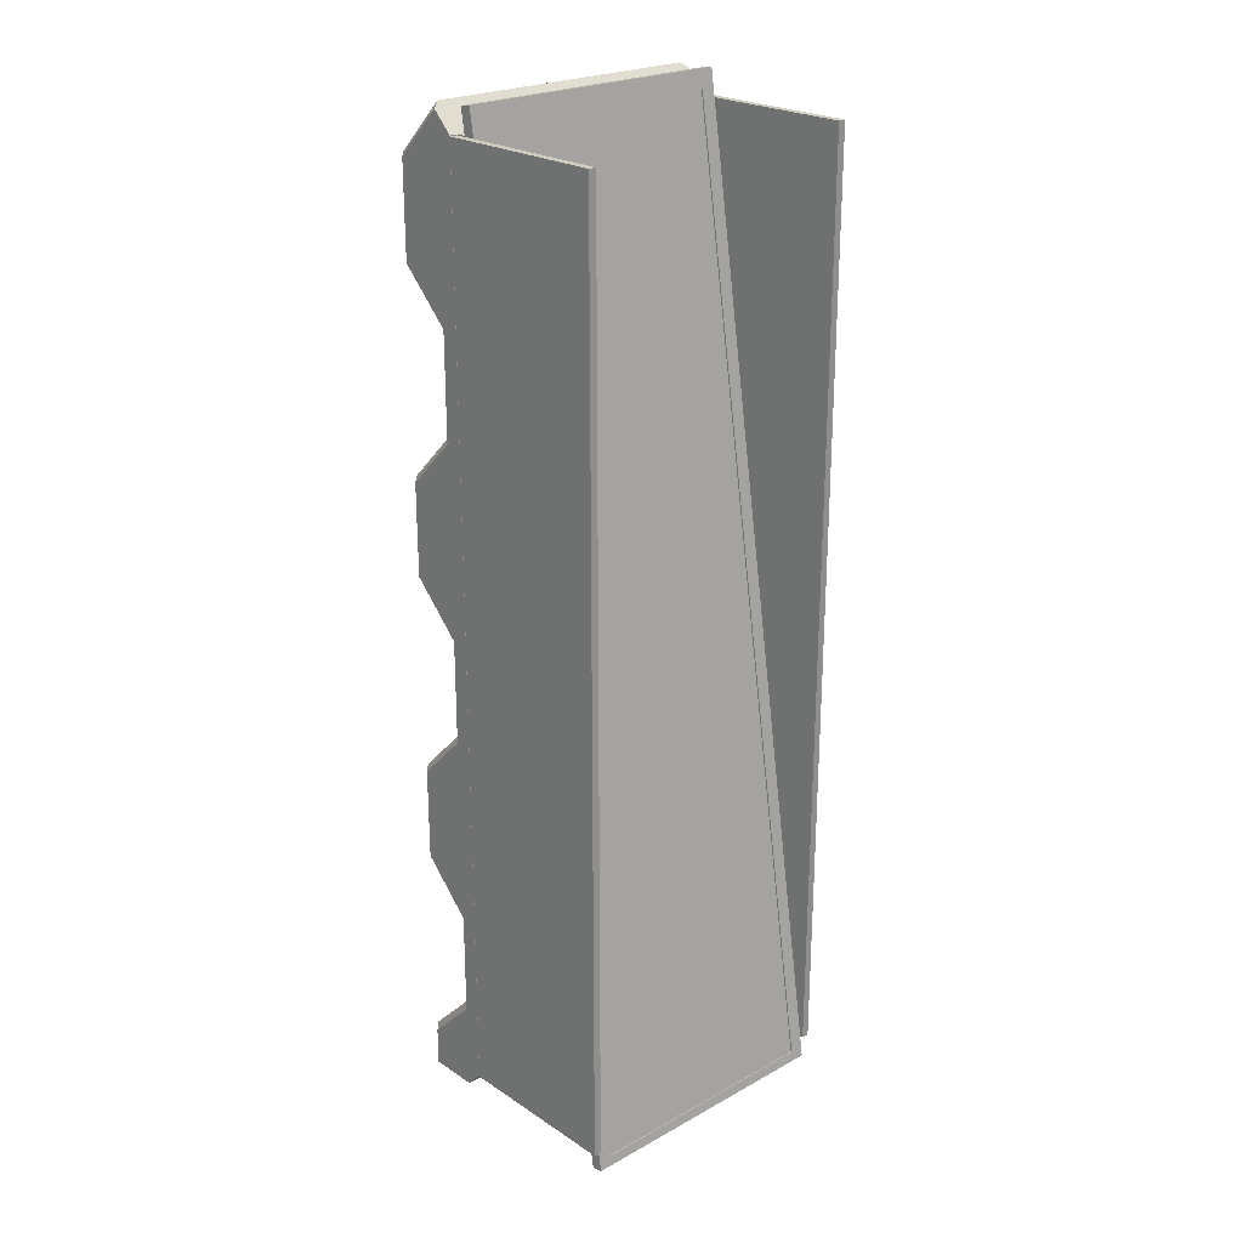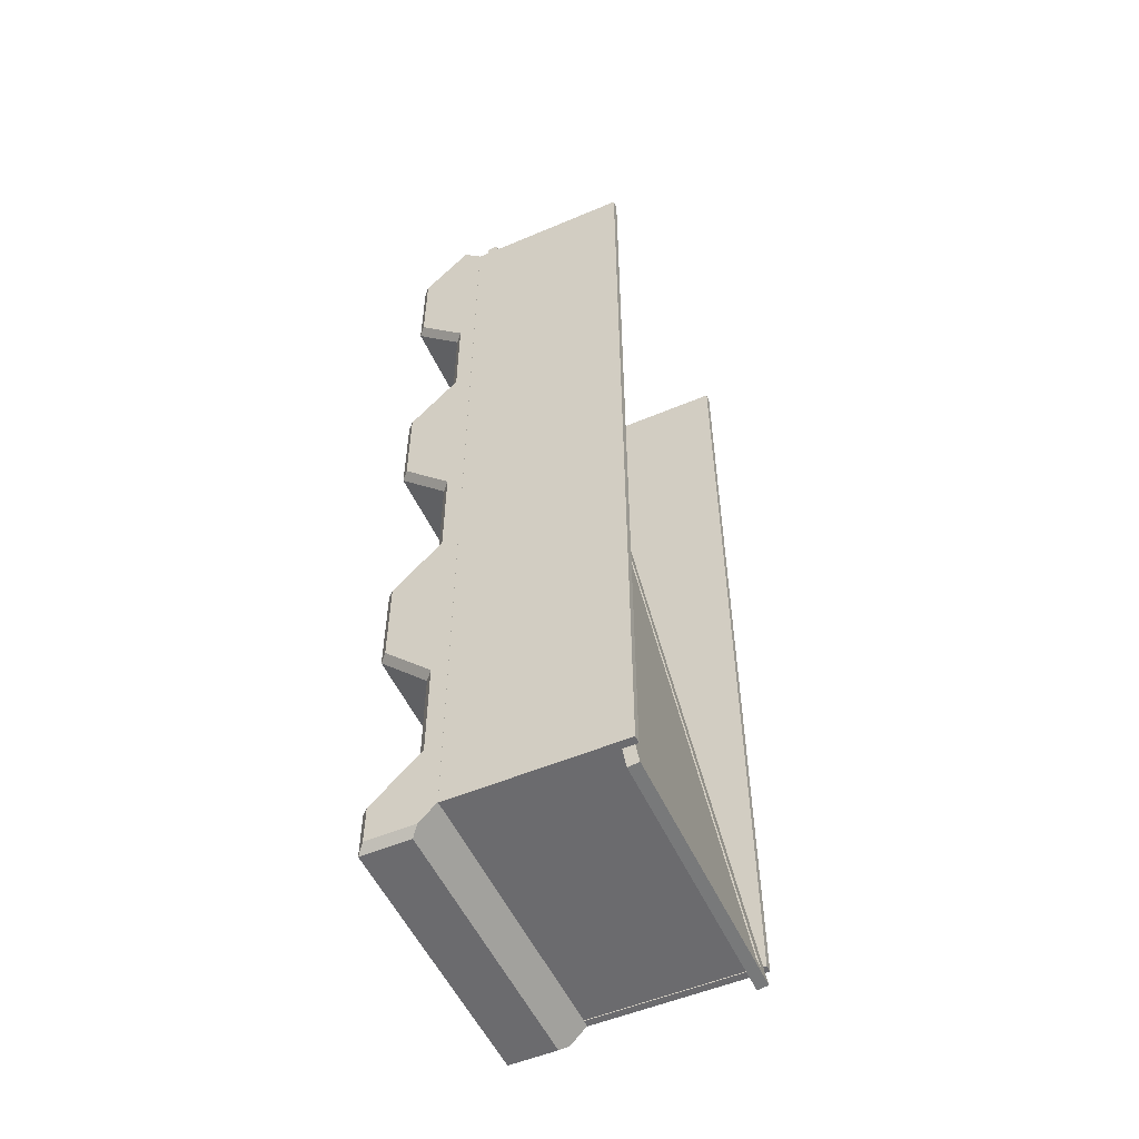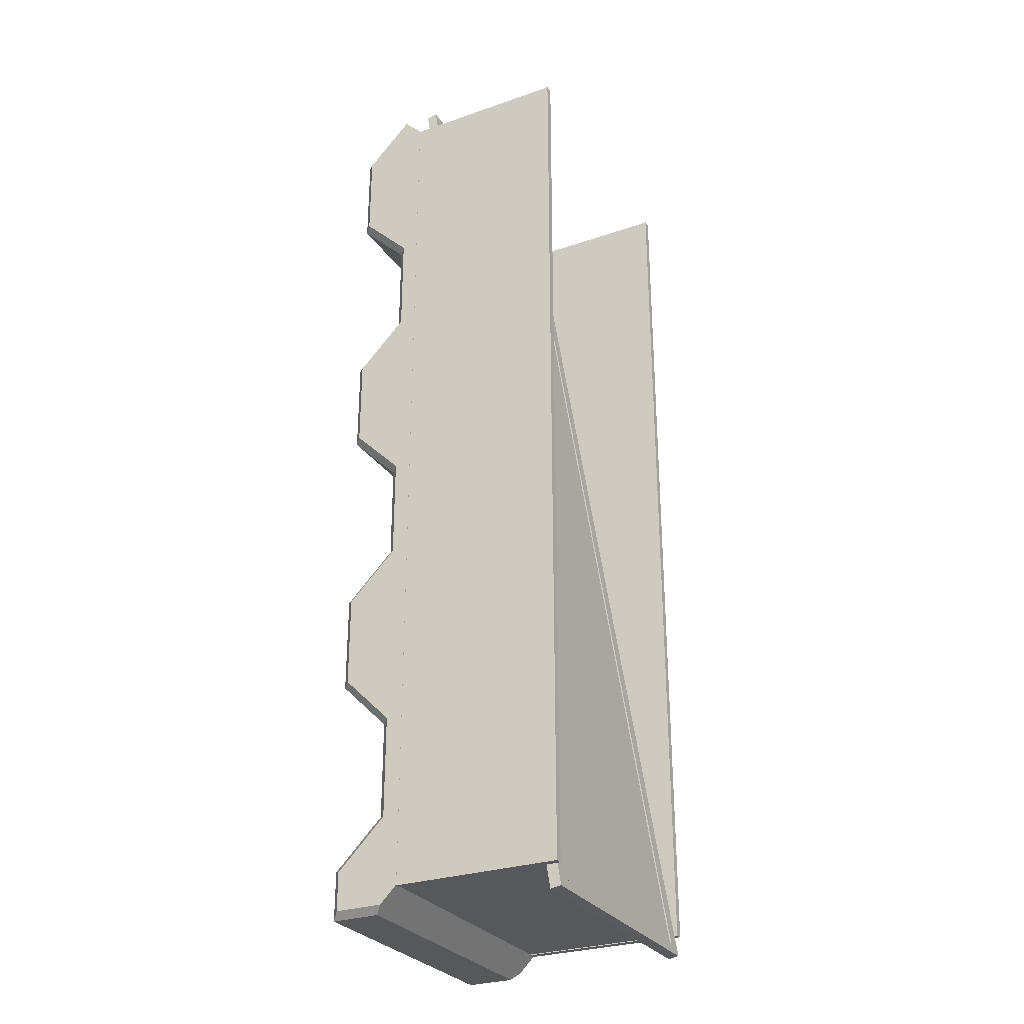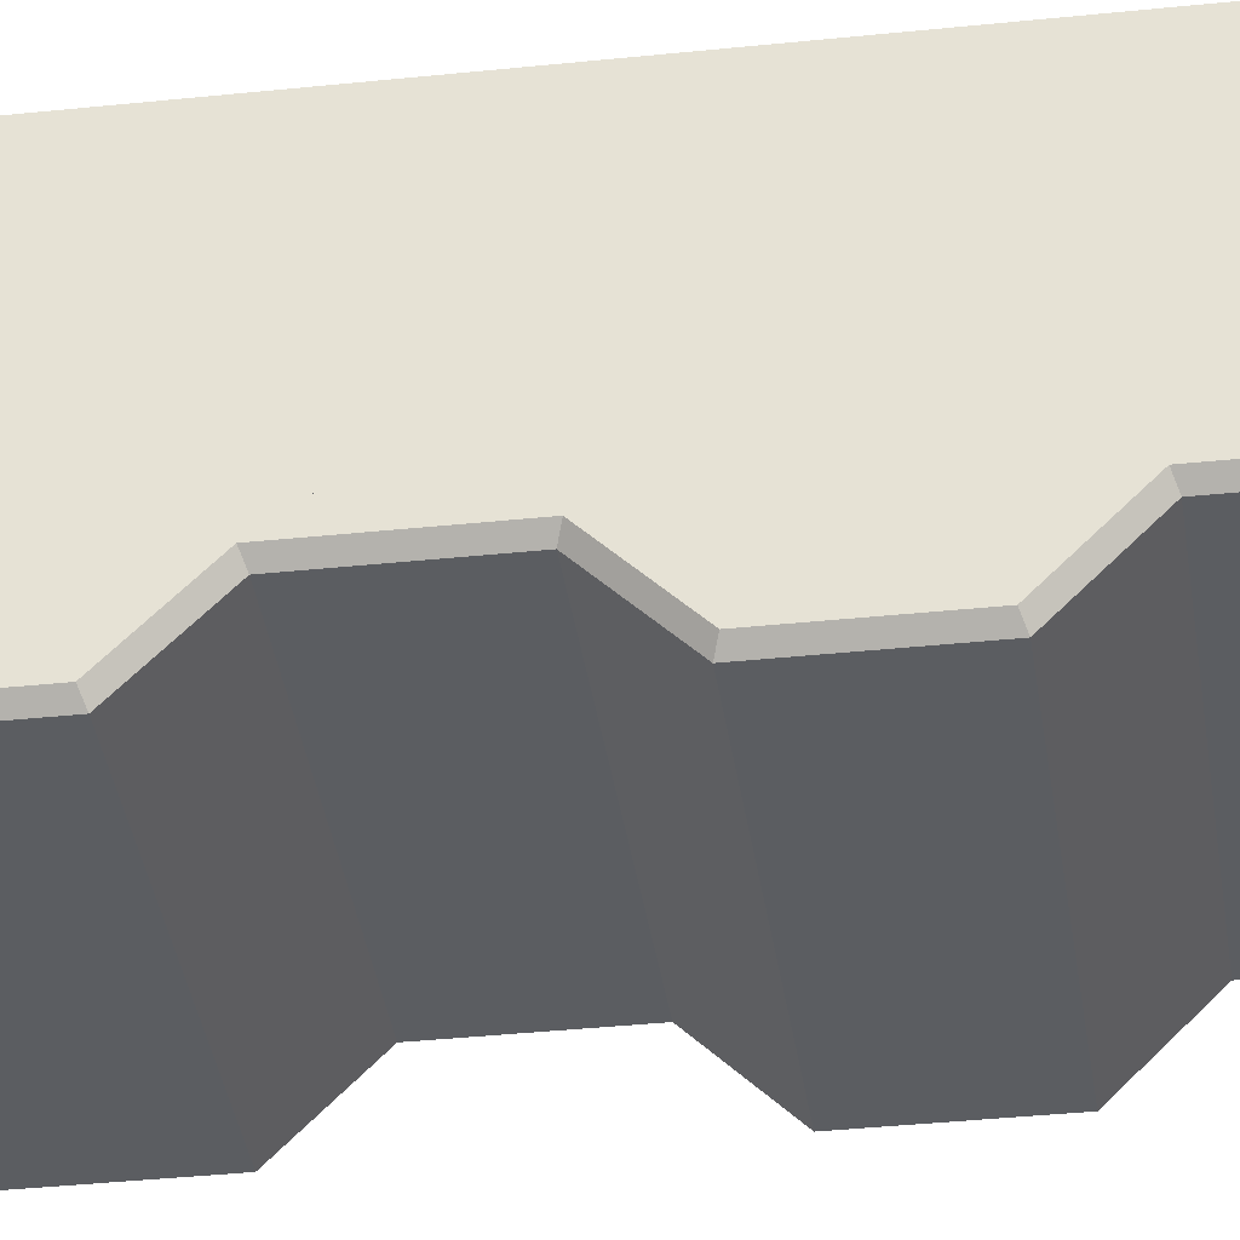
<metadata>
{"format":"obj","ext":"obj","renderer":"f3d","projection":"perspective","resolution":1024,"background":"white","views":[{"elev":23.7,"azim":137.4,"up":"+Z"},{"elev":-53.5,"azim":114.3,"up":"+Z"},{"elev":-28.7,"azim":117.3,"up":"+Z"},{"elev":-36.2,"azim":-82.1,"up":"+Y"}]}
</metadata>
<code>
g BillboardCar2LWall
v 2.842 0.6112 10.1
v 2.842 0.6112 -8.9
v 2.998 0.6112 10.1
v 2.998 0.6112 -8.9
v 2.842 4.111 10.1
v 2.842 4.111 -8.9
v 2.998 4.111 10.1
v 2.998 4.111 -8.9
v 2.998 0.6112 -4.3
v 2.998 0.6112 -4.5
v 2.998 0.6112 -4.9
v 2.998 0.6112 -5.1
v 2.842 0.6112 -4.3
v 2.842 0.6112 -4.5
v 2.842 0.6112 -4.9
v 2.842 0.6112 -5.1
v 2.998 4.111 -0.5
v 2.998 4.111 -0.7
v 2.998 4.111 -1.1
v 2.998 4.111 -1.3
v 2.842 4.111 -0.5
v 2.842 4.111 -0.7
v 2.842 4.111 -1.1
v 2.842 4.111 -1.3
v 2.842 0.9028 -8.9
v 2.842 0.9028 10.1
v 2.998 0.9028 10.1
v 2.998 0.9028 -8.9
v 2.998 0.9028 -4.783
v 2.998 0.9028 -4.583
v 2.998 0.9028 -4.183
v 2.998 0.9028 -3.983
v 2.842 0.9028 -3.983
v 2.842 0.9028 -4.183
v 2.842 0.9028 -4.583
v 2.842 0.9028 -4.783
v 2.842 1.054 -8.9
v 2.998 1.054 -4.62
v 2.998 1.054 -4.42
v 2.998 1.054 -4.02
v 2.998 1.054 -3.82
v 2.842 1.054 -3.82
v 2.842 1.054 -4.02
v 2.842 1.054 -4.42
v 2.842 1.054 -4.62
v 2.842 1.054 10.1
v 2.998 1.054 10.1
v 2.998 1.054 -8.9
v 2.842 1.149 -8.9
v 2.998 1.149 -4.516
v 2.998 1.149 -4.316
v 2.998 1.149 -3.916
v 2.998 1.149 -3.716
v 2.842 1.149 -3.716
v 2.842 1.149 -3.916
v 2.842 1.149 -4.316
v 2.842 1.149 -4.516
v 2.842 1.149 10.1
v 2.998 1.149 10.1
v 2.998 1.149 -8.9
v 2.842 1.312 -8.9
v 2.998 1.312 -4.339
v 2.998 1.312 -4.139
v 2.998 1.312 -3.739
v 2.998 1.312 -3.539
v 2.842 1.312 -3.539
v 2.842 1.312 -3.739
v 2.842 1.312 -4.139
v 2.842 1.312 -4.339
v 2.842 1.312 10.1
v 2.998 1.312 10.1
v 2.998 1.312 -8.9
v 2.842 3.743 -8.9
v 2.842 3.835 -8.9
v 2.998 3.743 -1.7
v 2.998 3.835 -1.6
v 2.998 3.743 -1.5
v 2.998 3.835 -1.4
v 2.998 3.743 -1.1
v 2.998 3.835 -1
v 2.998 3.743 -0.9001
v 2.998 3.835 -0.8002
v 2.842 3.743 -0.9001
v 2.842 3.835 -0.8002
v 2.842 3.743 -1.1
v 2.842 3.835 -1
v 2.842 3.743 -1.5
v 2.842 3.835 -1.4
v 2.842 3.743 -1.7
v 2.842 3.835 -1.6
v 2.842 3.835 10.1
v 2.842 3.743 10.1
v 2.998 3.835 10.1
v 2.998 3.743 10.1
v 2.998 3.835 -8.9
v 2.998 3.743 -8.9
f 9 3 1 13
f 17 21 5 7
f 90 24 6 74
f 93 7 5 91
f 82 17 7 93
f 74 6 8 95
f 95 8 20 76
f 76 20 19 78
f 78 19 18 80
f 80 18 17 82
f 91 5 21 84
f 84 21 22 86
f 86 22 23 88
f 88 23 24 90
f 8 6 24 20
f 20 24 23 19
f 19 23 22 18
f 18 22 21 17
f 4 12 16 2
f 12 11 15 16
f 11 10 14 15
f 10 9 13 14
f 15 35 36 16
f 14 34 35 15
f 13 33 34 14
f 1 26 33 13
f 10 31 32 9
f 11 30 31 10
f 12 29 30 11
f 4 28 29 12
f 2 25 28 4
f 9 32 27 3
f 3 27 26 1
f 16 36 25 2
f 35 44 45 36
f 34 43 44 35
f 33 42 43 34
f 26 46 42 33
f 31 40 41 32
f 30 39 40 31
f 29 38 39 30
f 28 48 38 29
f 25 37 48 28
f 32 41 47 27
f 27 47 46 26
f 36 45 37 25
f 44 56 57 45
f 43 55 56 44
f 42 54 55 43
f 46 58 54 42
f 40 52 53 41
f 39 51 52 40
f 38 50 51 39
f 48 60 50 38
f 37 49 60 48
f 41 53 59 47
f 47 59 58 46
f 45 57 49 37
f 56 68 69 57
f 55 67 68 56
f 54 66 67 55
f 58 70 66 54
f 52 64 65 53
f 51 63 64 52
f 50 62 63 51
f 60 72 62 50
f 49 61 72 60
f 53 65 71 59
f 59 71 70 58
f 57 69 61 49
f 68 87 89 69
f 87 88 90 89
f 67 85 87 68
f 85 86 88 87
f 66 83 85 67
f 83 84 86 85
f 70 92 83 66
f 92 91 84 83
f 64 79 81 65
f 79 80 82 81
f 63 77 79 64
f 77 78 80 79
f 62 75 77 63
f 75 76 78 77
f 72 96 75 62
f 96 95 76 75
f 61 73 96 72
f 73 74 95 96
f 65 81 94 71
f 81 82 93 94
f 71 94 92 70
f 94 93 91 92
f 69 89 73 61
f 89 90 74 73
g BillboardCar2RWall
v -2.842 0.6112 10.1
v -2.842 0.6112 -8.9
v -2.998 0.6112 10.1
v -2.998 0.6112 -8.9
v -2.842 4.111 10.1
v -2.842 4.111 -8.9
v -2.998 4.111 10.1
v -2.998 4.111 -8.9
v -2.998 0.6112 -4.3
v -2.998 0.6112 -4.5
v -2.998 0.6112 -4.9
v -2.998 0.6112 -5.1
v -2.842 0.6112 -4.3
v -2.842 0.6112 -4.5
v -2.842 0.6112 -4.9
v -2.842 0.6112 -5.1
v -2.998 4.111 -0.5
v -2.998 4.111 -0.7
v -2.998 4.111 -1.1
v -2.998 4.111 -1.3
v -2.842 4.111 -0.5
v -2.842 4.111 -0.7
v -2.842 4.111 -1.1
v -2.842 4.111 -1.3
v -2.842 0.9028 -8.9
v -2.842 0.9028 10.1
v -2.998 0.9028 10.1
v -2.998 0.9028 -8.9
v -2.998 0.9028 -4.783
v -2.998 0.9028 -4.583
v -2.998 0.9028 -4.183
v -2.998 0.9028 -3.983
v -2.842 0.9028 -3.983
v -2.842 0.9028 -4.183
v -2.842 0.9028 -4.583
v -2.842 0.9028 -4.783
v -2.842 1.054 -8.9
v -2.998 1.054 -4.62
v -2.998 1.054 -4.42
v -2.998 1.054 -4.02
v -2.998 1.054 -3.82
v -2.842 1.054 -3.82
v -2.842 1.054 -4.02
v -2.842 1.054 -4.42
v -2.842 1.054 -4.62
v -2.842 1.054 10.1
v -2.998 1.054 10.1
v -2.998 1.054 -8.9
v -2.842 1.149 -8.9
v -2.998 1.149 -4.516
v -2.998 1.149 -4.316
v -2.998 1.149 -3.916
v -2.998 1.149 -3.716
v -2.842 1.149 -3.716
v -2.842 1.149 -3.916
v -2.842 1.149 -4.316
v -2.842 1.149 -4.516
v -2.842 1.149 10.1
v -2.998 1.149 10.1
v -2.998 1.149 -8.9
v -2.842 1.312 -8.9
v -2.998 1.312 -4.339
v -2.998 1.312 -4.139
v -2.998 1.312 -3.739
v -2.998 1.312 -3.539
v -2.842 1.312 -3.539
v -2.842 1.312 -3.739
v -2.842 1.312 -4.139
v -2.842 1.312 -4.339
v -2.842 1.312 10.1
v -2.998 1.312 10.1
v -2.998 1.312 -8.9
v -2.842 3.743 -8.9
v -2.842 3.835 -8.9
v -2.998 3.743 -1.7
v -2.998 3.835 -1.6
v -2.998 3.743 -1.5
v -2.998 3.835 -1.4
v -2.998 3.743 -1.1
v -2.998 3.835 -1
v -2.998 3.743 -0.9001
v -2.998 3.835 -0.8002
v -2.842 3.743 -0.9001
v -2.842 3.835 -0.8002
v -2.842 3.743 -1.1
v -2.842 3.835 -1
v -2.842 3.743 -1.5
v -2.842 3.835 -1.4
v -2.842 3.743 -1.7
v -2.842 3.835 -1.6
v -2.842 3.835 10.1
v -2.842 3.743 10.1
v -2.998 3.835 10.1
v -2.998 3.743 10.1
v -2.998 3.835 -8.9
v -2.998 3.743 -8.9
f 105 109 97 99
f 113 103 101 117
f 186 170 102 120
f 189 187 101 103
f 178 189 103 113
f 170 191 104 102
f 191 172 116 104
f 172 174 115 116
f 174 176 114 115
f 176 178 113 114
f 187 180 117 101
f 180 182 118 117
f 182 184 119 118
f 184 186 120 119
f 104 116 120 102
f 116 115 119 120
f 115 114 118 119
f 114 113 117 118
f 100 98 112 108
f 108 112 111 107
f 107 111 110 106
f 106 110 109 105
f 111 112 132 131
f 110 111 131 130
f 109 110 130 129
f 97 109 129 122
f 106 105 128 127
f 107 106 127 126
f 108 107 126 125
f 100 108 125 124
f 98 100 124 121
f 105 99 123 128
f 99 97 122 123
f 112 98 121 132
f 131 132 141 140
f 130 131 140 139
f 129 130 139 138
f 122 129 138 142
f 127 128 137 136
f 126 127 136 135
f 125 126 135 134
f 124 125 134 144
f 121 124 144 133
f 128 123 143 137
f 123 122 142 143
f 132 121 133 141
f 140 141 153 152
f 139 140 152 151
f 138 139 151 150
f 142 138 150 154
f 136 137 149 148
f 135 136 148 147
f 134 135 147 146
f 144 134 146 156
f 133 144 156 145
f 137 143 155 149
f 143 142 154 155
f 141 133 145 153
f 152 153 165 164
f 151 152 164 163
f 150 151 163 162
f 154 150 162 166
f 148 149 161 160
f 147 148 160 159
f 146 147 159 158
f 156 146 158 168
f 145 156 168 157
f 149 155 167 161
f 155 154 166 167
f 153 145 157 165
f 164 165 185 183
f 183 185 186 184
f 163 164 183 181
f 181 183 184 182
f 162 163 181 179
f 179 181 182 180
f 166 162 179 188
f 188 179 180 187
f 160 161 177 175
f 175 177 178 176
f 159 160 175 173
f 173 175 176 174
f 158 159 173 171
f 171 173 174 172
f 168 158 171 192
f 192 171 172 191
f 157 168 192 169
f 169 192 191 170
f 161 167 190 177
f 177 190 189 178
f 167 166 188 190
f 190 188 187 189
f 165 157 169 185
f 185 169 170 186
g BillboardCar2
v 3 0.6106 -8.884
v 3 0.3606 -8.884
v 3 0.2606 -9.234
v 3 0.2606 -7.446
v 3 -0.7394 -8.446
v 3 0.3606 10.12
v 3 0.2606 0.678
v 3 0.2606 -1.446
v 3 0.2606 -5.322
v 3 -0.7394 -4.322
v 3 -0.7394 -2.446
v 3 0.6106 10.12
v 3 0.2166 10.51
v 3 0.2606 6.678
v 3 0.2606 4.554
v 3 -0.7394 9.554
v 3 -0.7394 7.678
v 3 -0.7394 3.554
v 3 -0.7394 1.678
v 3 -0.7394 -9.234
v 2.85 -0.8894 -9.384
v 2.85 0.1106 -9.384
v 2.85 -0.8894 -8.384
v 2.85 0.1106 -7.384
v 2.85 0.1106 -5.384
v 2.85 -0.8894 -4.384
v 2.85 -0.8894 -2.384
v 2.85 0.1106 -1.384
v 2.85 0.1106 0.6159
v 2.85 -0.8894 1.616
v 2.85 -0.8894 3.616
v 2.85 0.1106 4.616
v 2.85 0.1106 6.616
v 2.85 -0.8894 7.616
v 2.85 0.1106 10.62
v 2.85 -0.8894 9.616
v -2.85 0.1106 -9.384
v -2.85 -0.8894 -9.384
v -2.85 -0.8894 -8.384
v -2.85 0.1106 -7.384
v -2.85 0.1106 -5.384
v -2.85 -0.8894 -4.384
v -2.85 -0.8894 -2.384
v -2.85 0.1106 -1.384
v -2.85 0.1106 0.6159
v -2.85 -0.8894 1.616
v -2.85 -0.8894 3.616
v -2.85 0.1106 4.616
v -2.85 0.1106 6.616
v -2.85 -0.8894 7.616
v -2.85 -0.8894 9.616
v -2.85 0.1106 10.62
v -3 0.2166 10.51
v -3 0.6106 10.12
v -3 -0.7394 9.554
v -3 -0.7394 7.678
v -3 0.2606 6.678
v -3 0.2606 4.554
v -3 -0.7394 3.554
v -3 -0.7394 1.678
v -3 0.2606 0.678
v -3 0.2606 -1.446
v -3 -0.7394 -2.446
v -3 -0.7394 -4.322
v -3 0.2606 -5.322
v -3 0.2606 -7.446
v -3 -0.7394 -8.446
v -3 -0.7394 -9.234
v -3 0.2606 -9.234
v -3 0.6106 -8.884
v -3 0.3606 -8.884
v -3 0.3606 10.12
v 2.75 0.1106 10.62
v -2.75 0.1106 10.62
v 2.75 0.1106 -5.384
v -2.75 0.1106 -5.384
v 2.75 0.1106 0.6159
v -2.75 0.1106 0.6159
v 2.75 0.1106 6.616
v -2.75 0.1106 6.616
v 2.8 0.2166 10.51
v -2.8 0.2166 10.51
v 2.75 0.1106 -9.384
v -2.75 0.1106 -9.384
v 2.75 -0.8894 -4.384
v -2.75 -0.8894 -4.384
v 2.75 -0.8894 1.616
v -2.75 -0.8894 1.616
v 2.75 -0.8894 7.616
v -2.75 -0.8894 7.616
v 2.75 -0.8894 -9.384
v -2.75 -0.8894 -9.384
v 2.84 0.6106 -8.884
v -2.84 0.6106 -8.884
v 2.75 -0.8894 -8.384
v -2.75 -0.8894 -8.384
v 2.75 -0.8894 -2.384
v -2.75 -0.8894 -2.384
v 2.75 -0.8894 3.616
v -2.75 -0.8894 3.616
v 2.75 0.1106 -7.384
v -2.75 0.1106 -7.384
v 2.75 0.1106 -1.384
v -2.75 0.1106 -1.384
v 2.75 0.1106 4.616
v -2.75 0.1106 4.616
v 2.75 -0.8894 9.616
v -2.75 -0.8894 9.616
v 2.84 0.6106 10.12
v -2.84 0.6106 10.12
v 2.84 0.2606 -9.234
v -2.84 0.2606 -9.234
v 2.84 0.8106 10.12
v -2.84 0.8106 10.12
v 2.84 3.811 -8.884
v -2.84 3.811 -8.884
v 2.84 1.008 10.15
v -2.84 1.008 10.15
v 2.84 4.008 -8.853
v -2.84 4.008 -8.853
v 2.84 0.7326 10.61
v -2.84 0.7326 10.61
v 2.84 0.9301 10.64
v -2.84 0.9301 10.64
v 2.84 3.889 -9.378
v -2.84 3.889 -9.378
v 2.84 4.086 -9.347
v -2.84 4.086 -9.347
f 193 194 195
f 195 194 196
f 195 196 197
f 198 199 194
f 194 199 200
f 194 200 201
f 201 200 202
f 202 200 203
f 204 205 198
f 198 205 206
f 198 206 207
f 208 209 205
f 205 209 206
f 210 211 207
f 207 211 199
f 207 199 198
f 201 196 194
f 197 212 195
f 229 230 260 261
f 223 291 279 222
f 231 259 260 230
f 275 276 304 303
f 224 223 210 207
f 222 279 269 221
f 206 225 224 207
f 286 302 306 308
f 252 253 237 238
f 287 288 284 283
f 235 255 256 234
f 277 278 268 267
f 216 215 197 196
f 279 280 270 269
f 239 251 252 238
f 225 271 297 224
f 209 226 225 206
f 228 299 281 226
f 243 247 248 242
f 227 265 299 228
f 211 222 221 199
f 299 300 282 281
f 203 219 218 202
f 193 285 301 204
f 236 254 255 235
f 295 296 290 289
f 244 245 247 243
f 269 270 296 295
f 220 219 203 200
f 217 267 293 216
f 303 285 193 195
f 297 298 292 291
f 302 246 245 274
f 298 240 239 292
f 304 286 285 303
f 270 237 236 296
f 294 232 231 288
f 286 262 246 302
f 278 234 233 268
f 272 241 240 298
f 266 244 243 300
f 301 302 274 273
f 268 233 232 294
f 280 238 237 270
f 261 262 286 304
f 300 243 242 282
f 296 236 235 290
f 288 231 230 284
f 284 230 229 276
f 204 301 273 205
f 244 266 265 227 245
f 245 227 205 273 274
f 282 242 241 272
f 241 249 250 240
f 221 269 295 220
f 208 228 226 209
f 267 268 294 293
f 256 257 233 234
f 281 282 272 271
f 233 257 258 232
f 293 294 288 287
f 248 249 241 242
f 213 283 275 214
f 210 223 222 211
f 265 266 300 299
f 232 258 259 231
f 215 287 283 213
f 199 221 220 200
f 271 272 298 297
f 202 218 217 201
f 220 295 289 219
f 237 253 254 236
f 218 277 267 217
f 215 213 212 197
f 226 281 271 225
f 201 217 216 196
f 216 293 287 215
f 240 250 251 239
f 283 284 276 275
f 276 229 261 304
f 214 275 303 195
f 219 289 277 218
f 289 290 278 277
f 262 261 263
f 263 261 258
f 263 258 257
f 260 259 261
f 261 259 258
f 263 257 254
f 254 257 256
f 254 256 255
f 254 253 263
f 263 253 264
f 264 253 250
f 264 250 249
f 253 252 250
f 250 252 251
f 264 249 245
f 245 249 248
f 245 248 247
f 245 246 264
f 227 228 208 205
f 214 195 212 213
f 291 292 280 279
f 224 297 291 223
f 292 239 238 280
f 193 204 198 194
f 246 262 263 264
f 290 235 234 278
f 306 305 313 314
f 285 286 308 307
f 301 285 307 305
f 302 301 305 306
f 311 312 310 309
f 308 306 310 312
f 312 311 319 320
f 305 307 311 309
f 314 313 315 316
f 305 309 315 313
f 309 310 316 315
f 310 306 314 316
f 317 318 320 319
f 308 312 320 318
f 307 308 318 317
f 311 307 317 319
g BillboardCar2Screen
v 2.84 0.9301 10.64
v -2.84 0.9301 10.64
v 2.84 4.086 -9.347
v -2.84 4.086 -9.347
f 322 321 323 324
g BillboardCar2Frame
v 2.84 0.9301 10.64
v -2.84 0.9301 10.64
v 2.84 4.086 -9.347
v -2.84 4.086 -9.347
v 2.84 0.9864 10.28
v 2.84 2.508 0.6471
v 2.84 4.054 -9.145
v -2.84 0.9864 10.28
v -2.84 2.508 0.6471
v -2.84 4.054 -9.145
v 2.556 0.9301 10.64
v -2.556 0.9301 10.64
v 2.556 4.086 -9.347
v -2.556 4.086 -9.347
v 2.556 0.9864 10.28
v -2.556 0.9864 10.28
v 2.556 2.508 0.6471
v -2.556 2.508 0.6471
v 2.556 4.054 -9.145
v -2.556 4.054 -9.145
v -2.556 0.9582 10.65
v -2.84 0.9582 10.65
v -2.556 4.114 -9.342
v -2.84 4.114 -9.342
v 2.84 4.082 -9.141
v 2.84 4.114 -9.342
v -2.84 4.082 -9.141
v 2.84 0.9582 10.65
v 2.84 1.014 10.29
v 2.84 2.536 0.6515
v -2.84 1.014 10.29
v -2.84 2.536 0.6515
v -2.556 1.014 10.29
v -2.556 2.536 0.6515
v -2.556 4.082 -9.141
v 2.556 0.9582 10.65
v 2.556 4.114 -9.342
v 2.556 1.014 10.29
v 2.556 2.536 0.6515
v 2.556 4.082 -9.141
f 343 337 327 331
f 335 339 329 325
f 339 341 330 329
f 341 343 331 330
f 333 334 344 342
f 332 333 342 340
f 326 332 340 336
f 336 340 339 335
f 334 328 338 344
f 344 338 337 343
f 364 349 350 361
f 360 352 353 362
f 362 353 354 363
f 363 354 349 364
f 356 358 359 351
f 355 357 358 356
f 346 345 357 355
f 345 360 362 357
f 351 359 347 348
f 359 364 361 347
f 325 329 353 352
f 329 330 354 353
f 335 325 352 360
f 330 331 349 354
f 344 343 364 359
f 336 335 360 345
f 332 326 346 355
f 342 344 359 358
f 326 336 345 346
f 327 337 361 350
f 333 332 355 356
f 343 341 363 364
f 338 328 348 347
f 337 338 347 361
f 334 333 356 351
f 340 342 358 357
f 331 327 350 349
f 341 339 362 363
f 328 334 351 348
f 339 340 357 362

</code>
